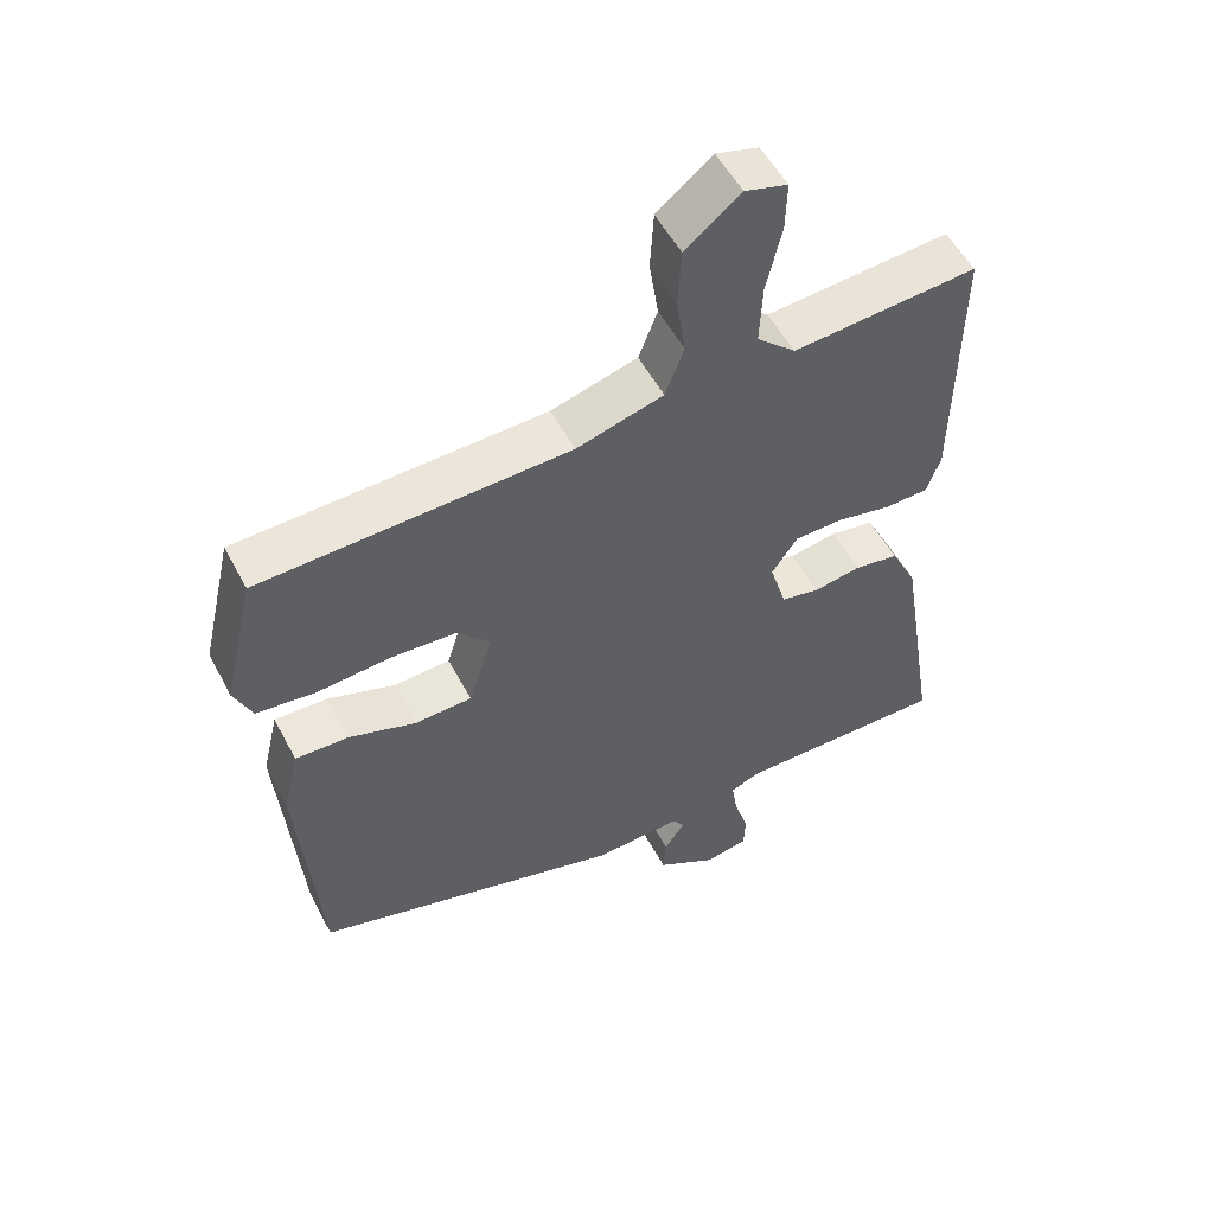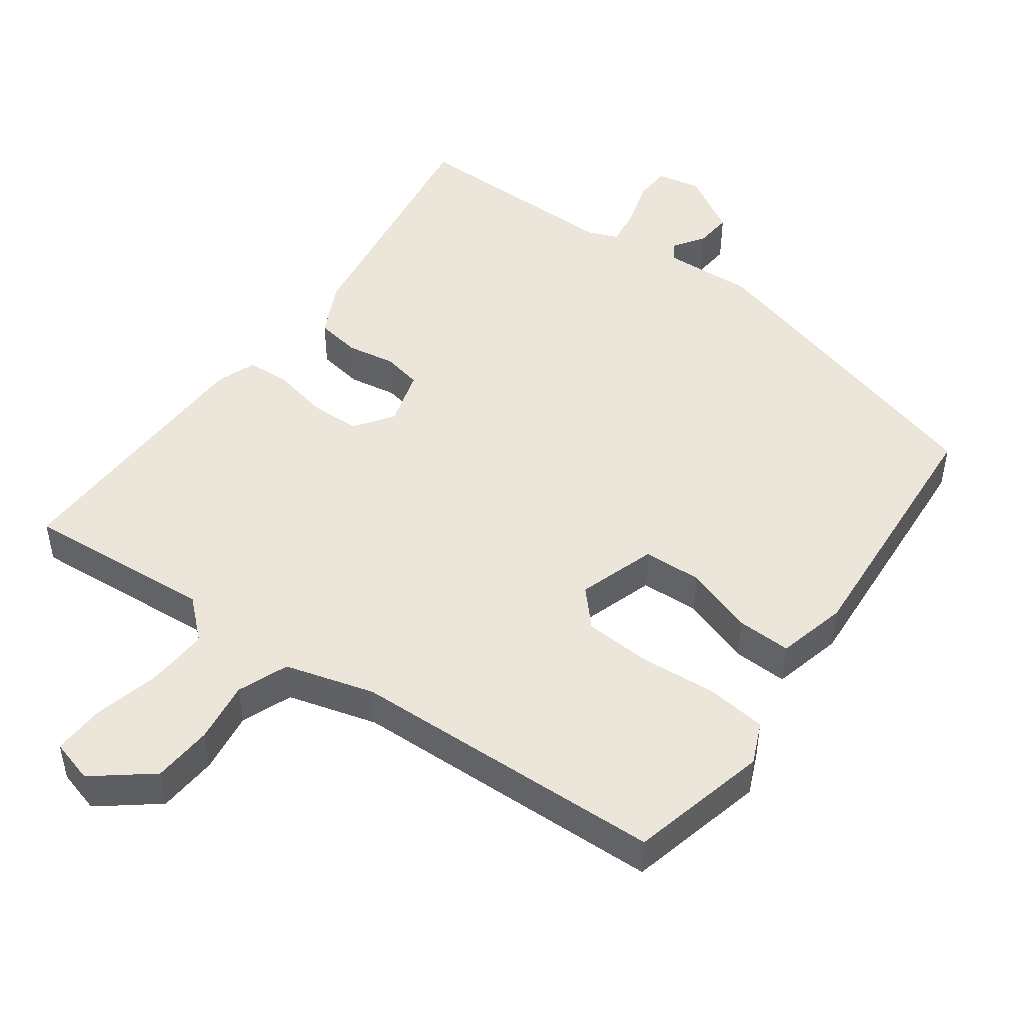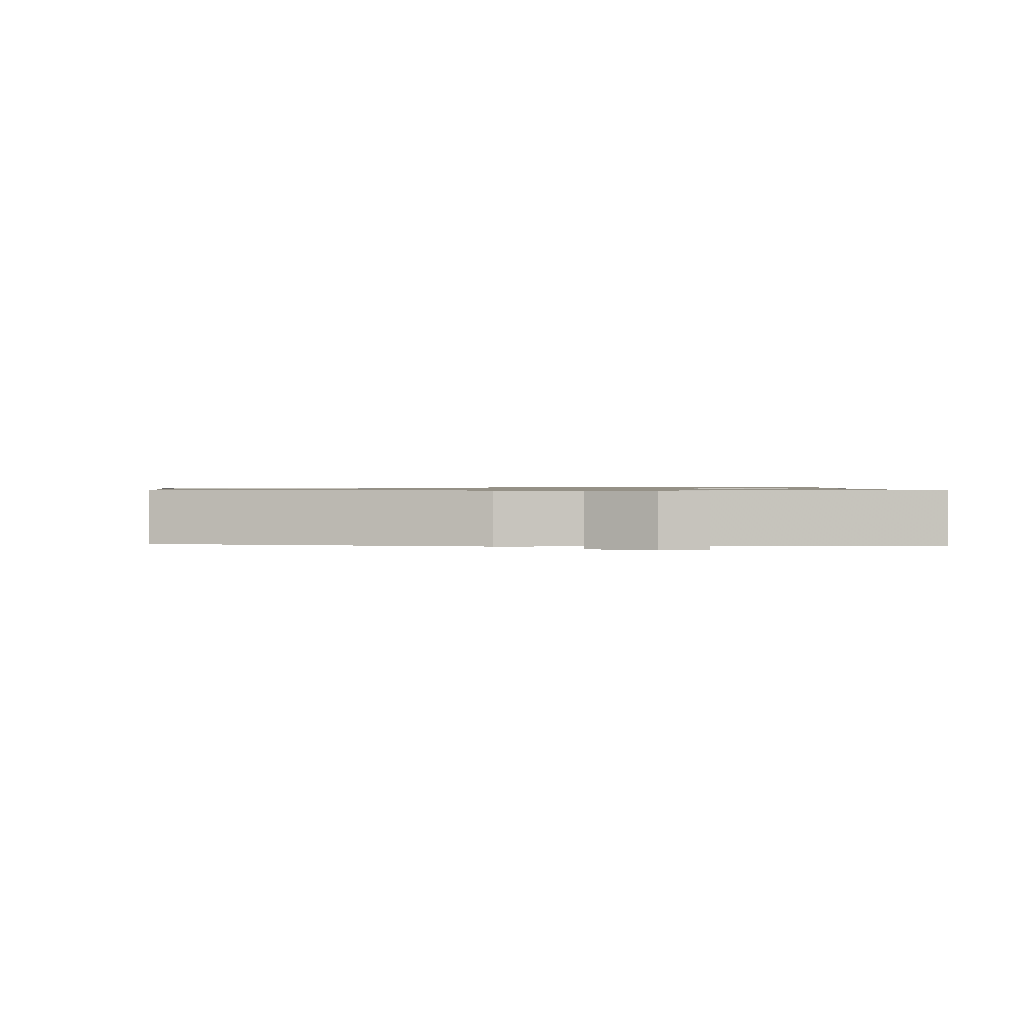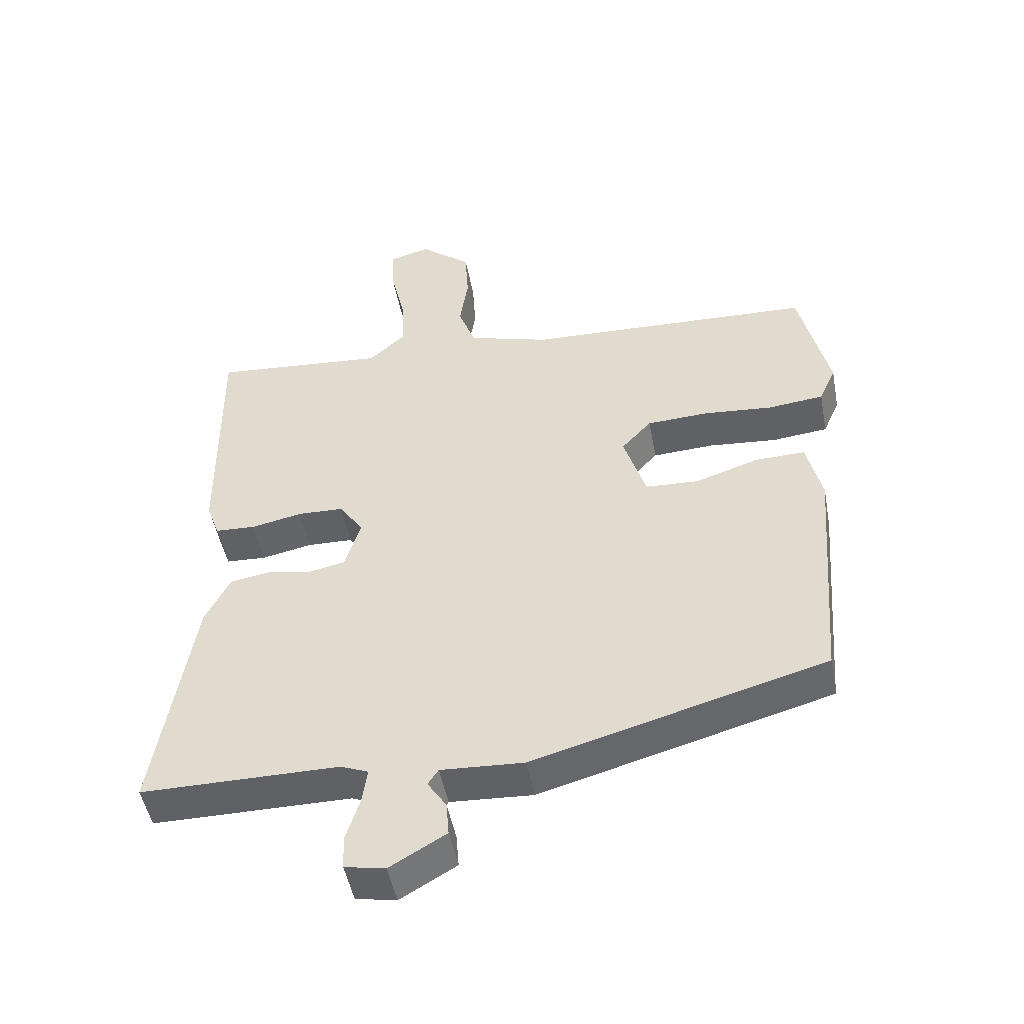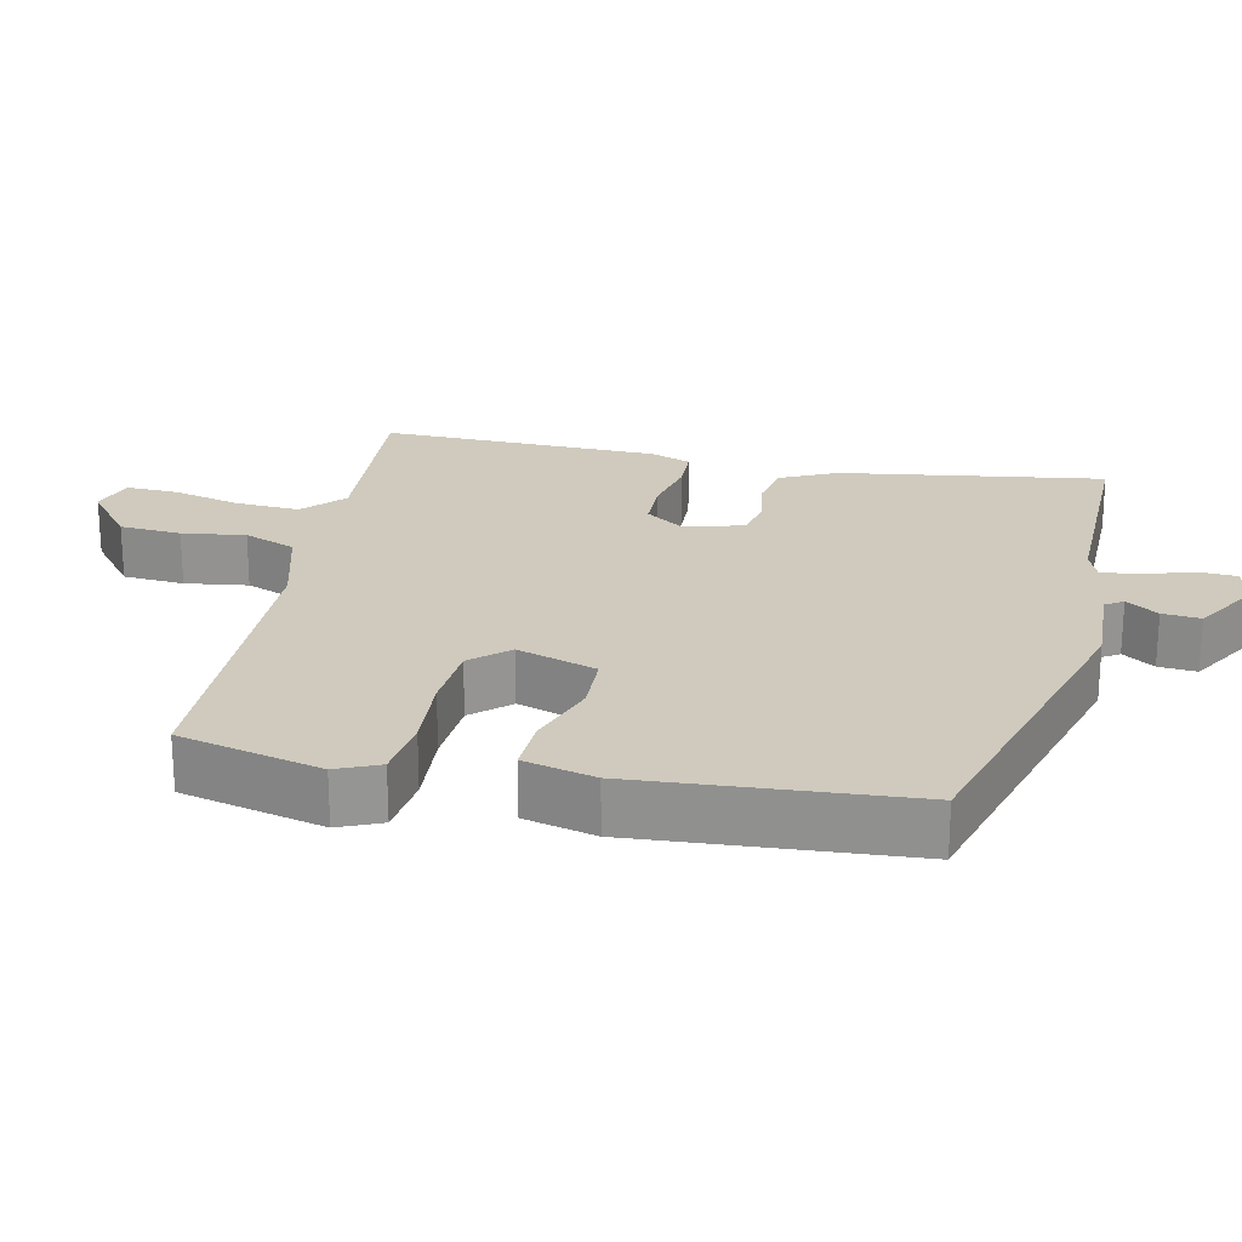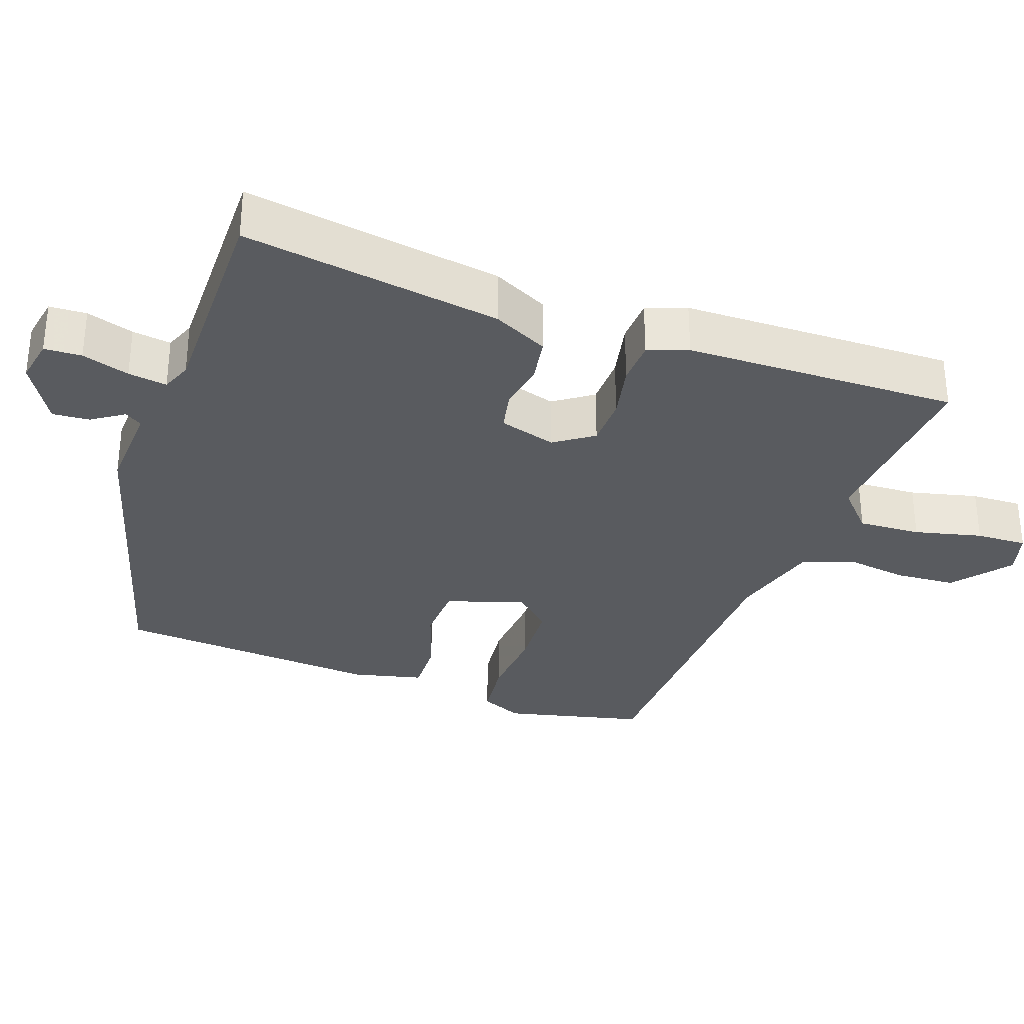
<metadata>
{"format":"obj","ext":"obj","renderer":"f3d","projection":"perspective","resolution":1024,"background":"white","views":[{"elev":53.4,"azim":152.6,"up":"+Z"},{"elev":48.0,"azim":36.4,"up":"+Y"},{"elev":0.8,"azim":179.7,"up":"+Y"},{"elev":-48.9,"azim":10.6,"up":"+Z"},{"elev":22.9,"azim":102.9,"up":"+Y"},{"elev":-32.2,"azim":-109.2,"up":"+Y"}]}
</metadata>
<code>
v -0.562 0.07 -0.489
v -0.504 0.07 -0.131
v -0.466 0.07 -0.055
v -0.403 0.07 -0.045
v -0.335 0.07 -0.057
v -0.28 0.07 -0.046
v -0.256 0.07 0.033
v -0.293 0.07 0.087
v -0.363 0.07 0.089
v -0.441 0.07 0.073
v -0.503 0.07 0.076
v -0.523 0.07 0.132
v -0.527 0.07 0.512
v -0.262 0.07 0.49
v -0.206 0.07 0.54
v -0.21 0.07 0.627
v -0.232 0.07 0.721
v -0.234 0.07 0.792
v -0.173 0.07 0.809
v -0.094 0.07 0.745
v -0.089 0.07 0.661
v -0.102 0.07 0.575
v -0.075 0.07 0.504
v 0.049 0.07 0.468
v 0.491 0.07 0.451
v 0.536 0.07 0.256
v 0.51 0.07 0.198
v 0.425 0.07 0.189
v 0.319 0.07 0.198
v 0.225 0.07 0.193
v 0.179 0.07 0.143
v 0.213 0.07 0.034
v 0.295 0.07 0.03
v 0.392 0.07 0.062
v 0.468 0.07 0.064
v 0.491 0.07 -0.034
v 0.461 0.07 -0.404
v 0.014 0.07 -0.527
v -0.113 0.07 -0.52
v -0.129 0.07 -0.544
v -0.1 0.07 -0.588
v -0.096 0.07 -0.64
v -0.182 0.07 -0.69
v -0.244 0.07 -0.678
v -0.246 0.07 -0.626
v -0.225 0.07 -0.56
v -0.217 0.07 -0.506
v -0.259 0.07 -0.489
v -0.562 0 -0.489
v -0.504 0 -0.131
v -0.466 0 -0.055
v -0.403 0 -0.045
v -0.335 0 -0.057
v -0.28 0 -0.046
v -0.256 0 0.033
v -0.293 0 0.087
v -0.363 0 0.089
v -0.441 0 0.073
v -0.503 0 0.076
v -0.523 0 0.132
v -0.527 0 0.512
v -0.262 0 0.49
v -0.206 0 0.54
v -0.21 0 0.627
v -0.232 0 0.721
v -0.234 0 0.792
v -0.173 0 0.809
v -0.094 0 0.745
v -0.089 0 0.661
v -0.102 0 0.575
v -0.075 0 0.504
v 0.049 0 0.468
v 0.491 0 0.451
v 0.536 0 0.256
v 0.51 0 0.198
v 0.425 0 0.189
v 0.319 0 0.198
v 0.225 0 0.193
v 0.179 0 0.143
v 0.213 0 0.034
v 0.295 0 0.03
v 0.392 0 0.062
v 0.468 0 0.064
v 0.491 0 -0.034
v 0.461 0 -0.404
v 0.014 0 -0.527
v -0.113 0 -0.52
v -0.129 0 -0.544
v -0.1 0 -0.588
v -0.096 0 -0.64
v -0.182 0 -0.69
v -0.244 0 -0.678
v -0.246 0 -0.626
v -0.225 0 -0.56
v -0.217 0 -0.506
v -0.259 0 -0.489
f 43 44 45 46
f 43 46 47
f 40 41 42 43
f 40 43 47
f 39 40 47
f 38 39 47 48
f 36 37 38 48
f 33 34 35 36
f 32 33 36 48
f 26 27 28 29
f 24 25 26 29
f 23 24 29 30
f 19 20 21 22
f 17 18 19 22
f 16 17 22 23
f 15 16 23 30
f 11 12 13 14
f 9 10 11 14
f 8 9 14 15
f 7 8 15 30
f 2 3 4 5
f 2 5 6
f 1 2 6
f 31 32 48 1
f 6 7 30 31
f 1 6 31
f 94 93 92 91
f 95 94 91
f 91 90 89 88
f 95 91 88
f 95 88 87
f 96 95 87 86
f 96 86 85 84
f 84 83 82 81
f 96 84 81 80
f 77 76 75 74
f 77 74 73 72
f 78 77 72 71
f 70 69 68 67
f 70 67 66 65
f 71 70 65 64
f 78 71 64 63
f 62 61 60 59
f 62 59 58 57
f 63 62 57 56
f 78 63 56 55
f 53 52 51 50
f 54 53 50
f 54 50 49
f 49 96 80 79
f 79 78 55 54
f 79 54 49
f 1 49 50 2
f 2 50 51 3
f 3 51 52 4
f 4 52 53 5
f 5 53 54 6
f 6 54 55 7
f 7 55 56 8
f 8 56 57 9
f 9 57 58 10
f 10 58 59 11
f 11 59 60 12
f 12 60 61 13
f 13 61 62 14
f 14 62 63 15
f 15 63 64 16
f 16 64 65 17
f 17 65 66 18
f 18 66 67 19
f 19 67 68 20
f 20 68 69 21
f 21 69 70 22
f 22 70 71 23
f 23 71 72 24
f 24 72 73 25
f 25 73 74 26
f 26 74 75 27
f 27 75 76 28
f 28 76 77 29
f 29 77 78 30
f 30 78 79 31
f 31 79 80 32
f 32 80 81 33
f 33 81 82 34
f 34 82 83 35
f 35 83 84 36
f 36 84 85 37
f 37 85 86 38
f 38 86 87 39
f 39 87 88 40
f 40 88 89 41
f 41 89 90 42
f 42 90 91 43
f 43 91 92 44
f 44 92 93 45
f 45 93 94 46
f 46 94 95 47
f 47 95 96 48
f 48 96 49 1

</code>
